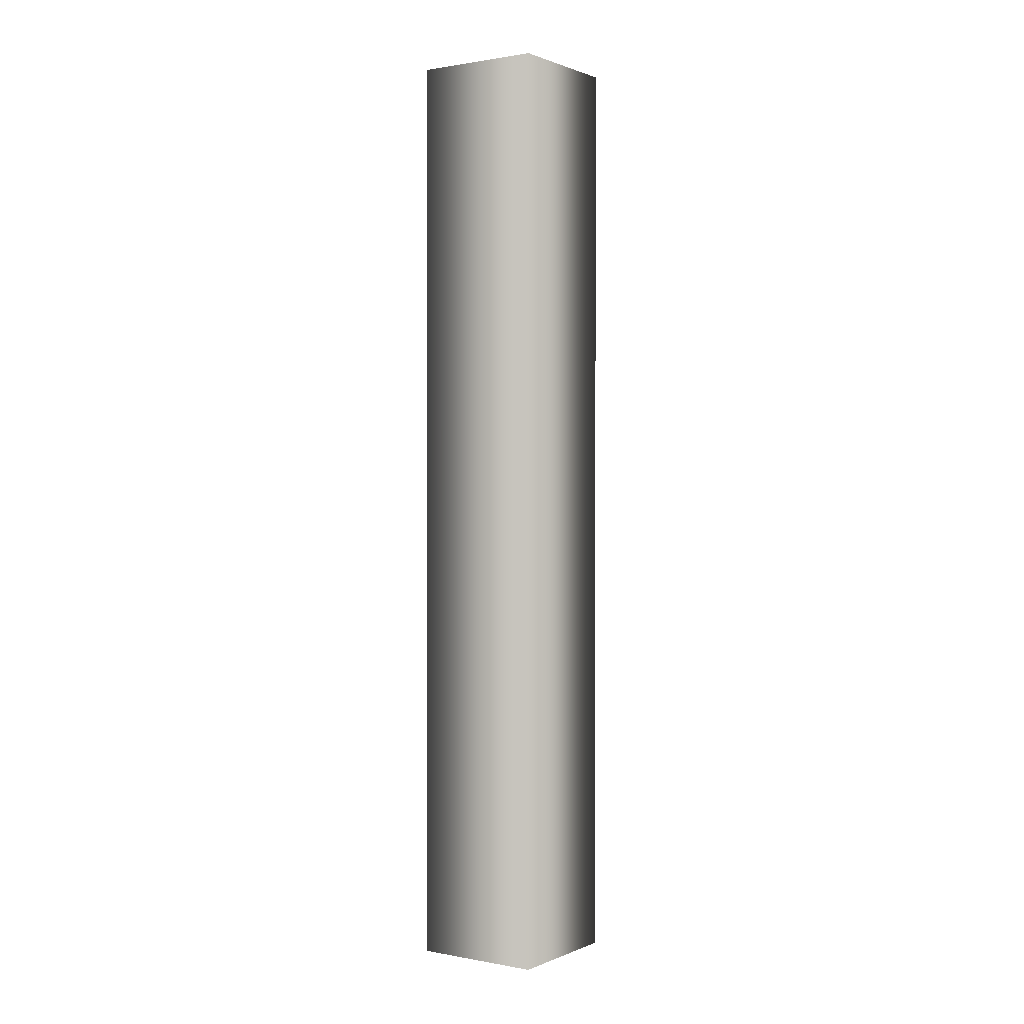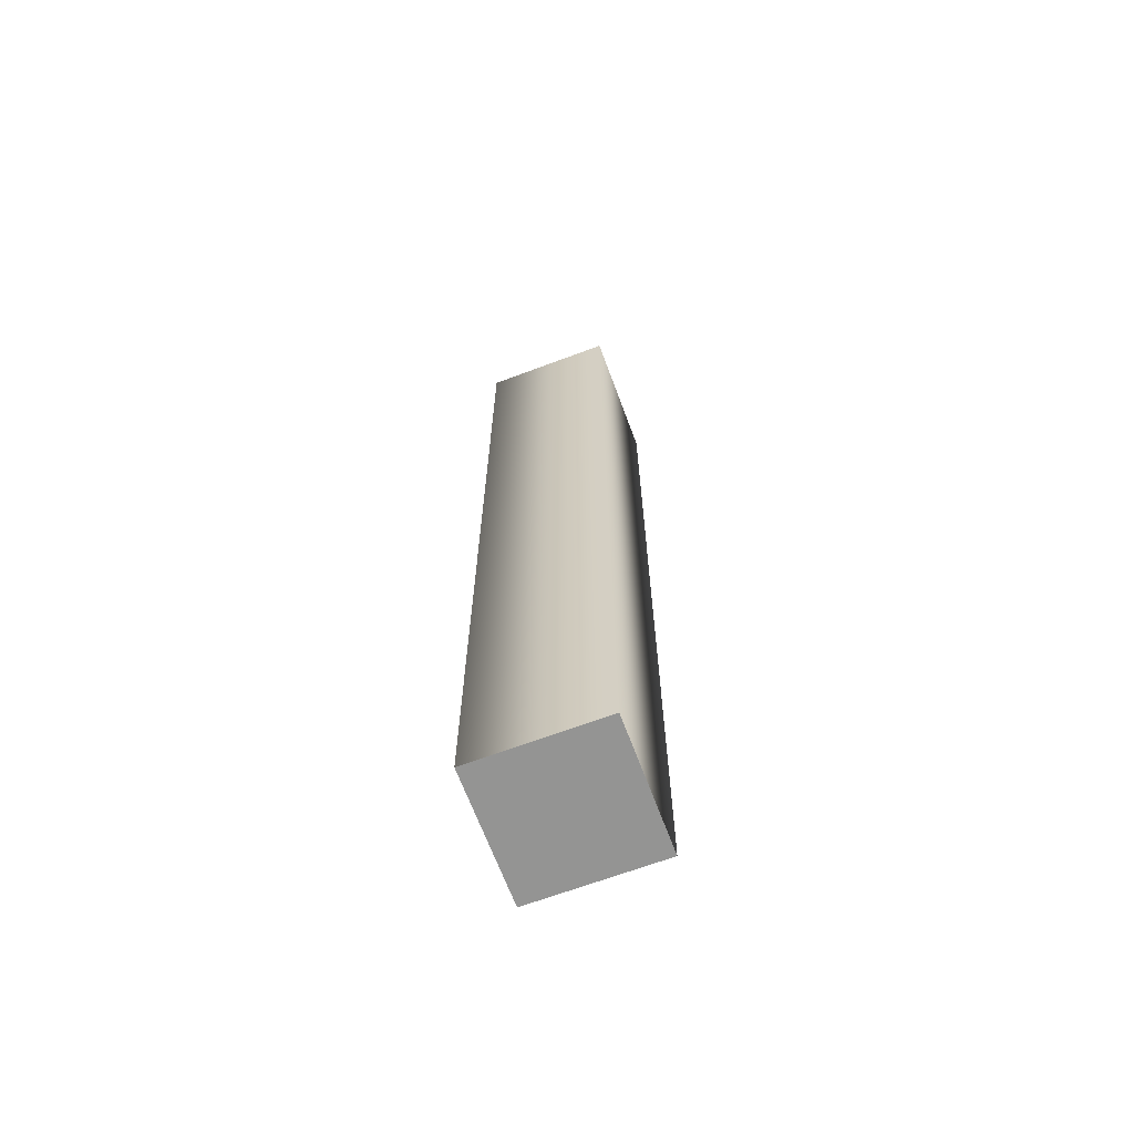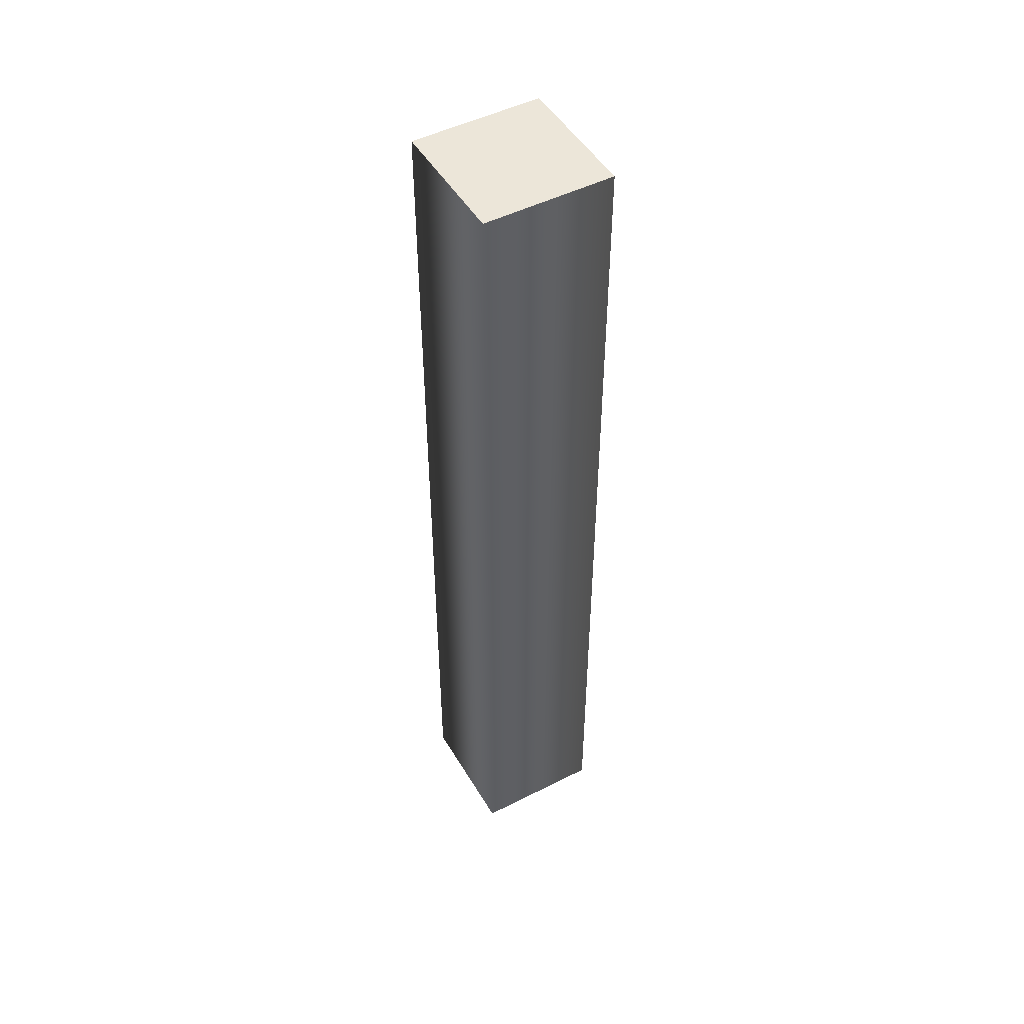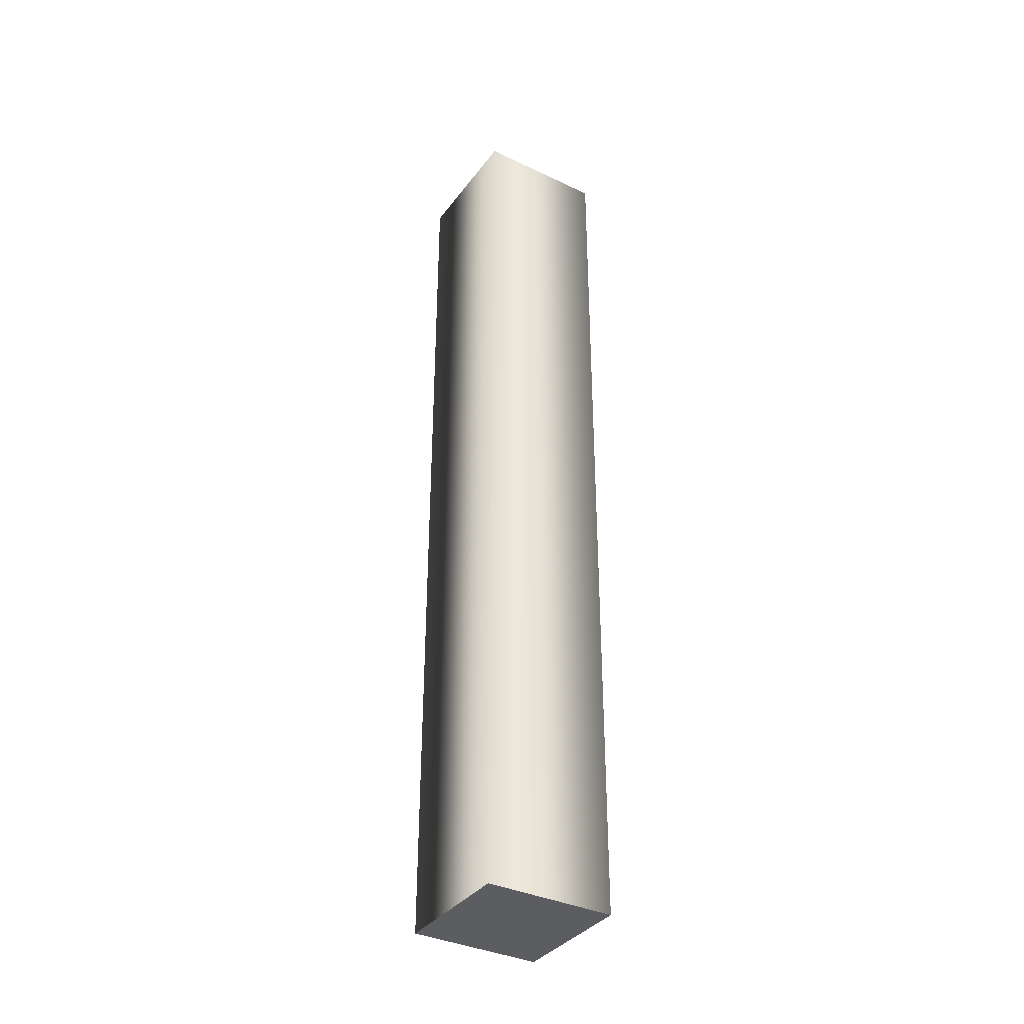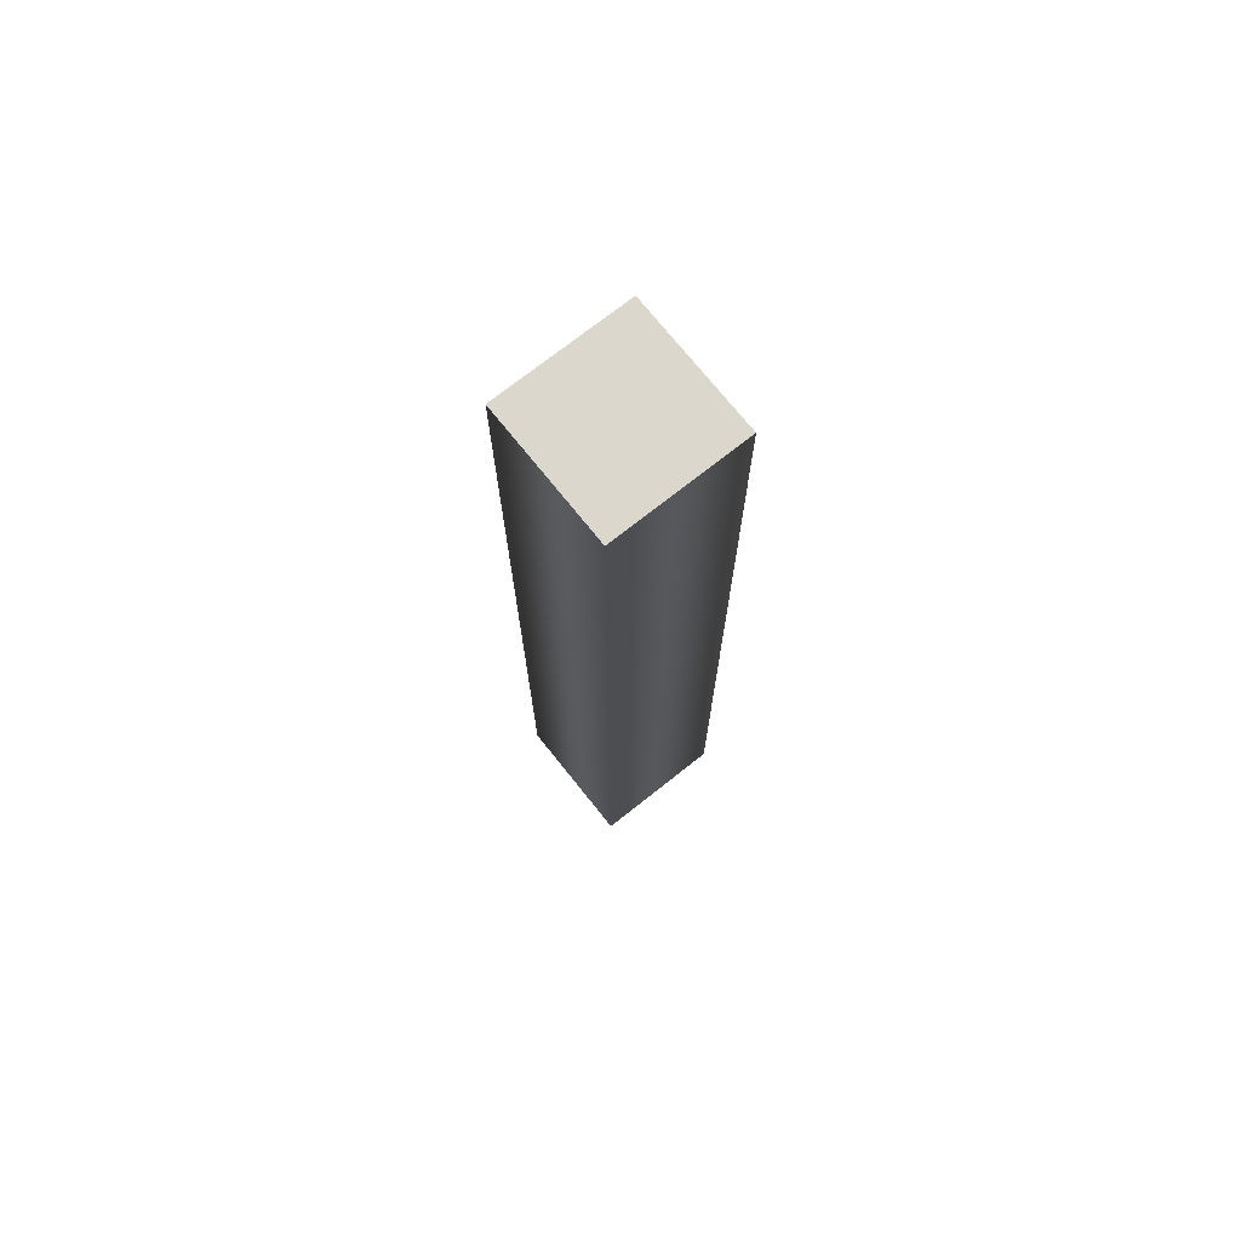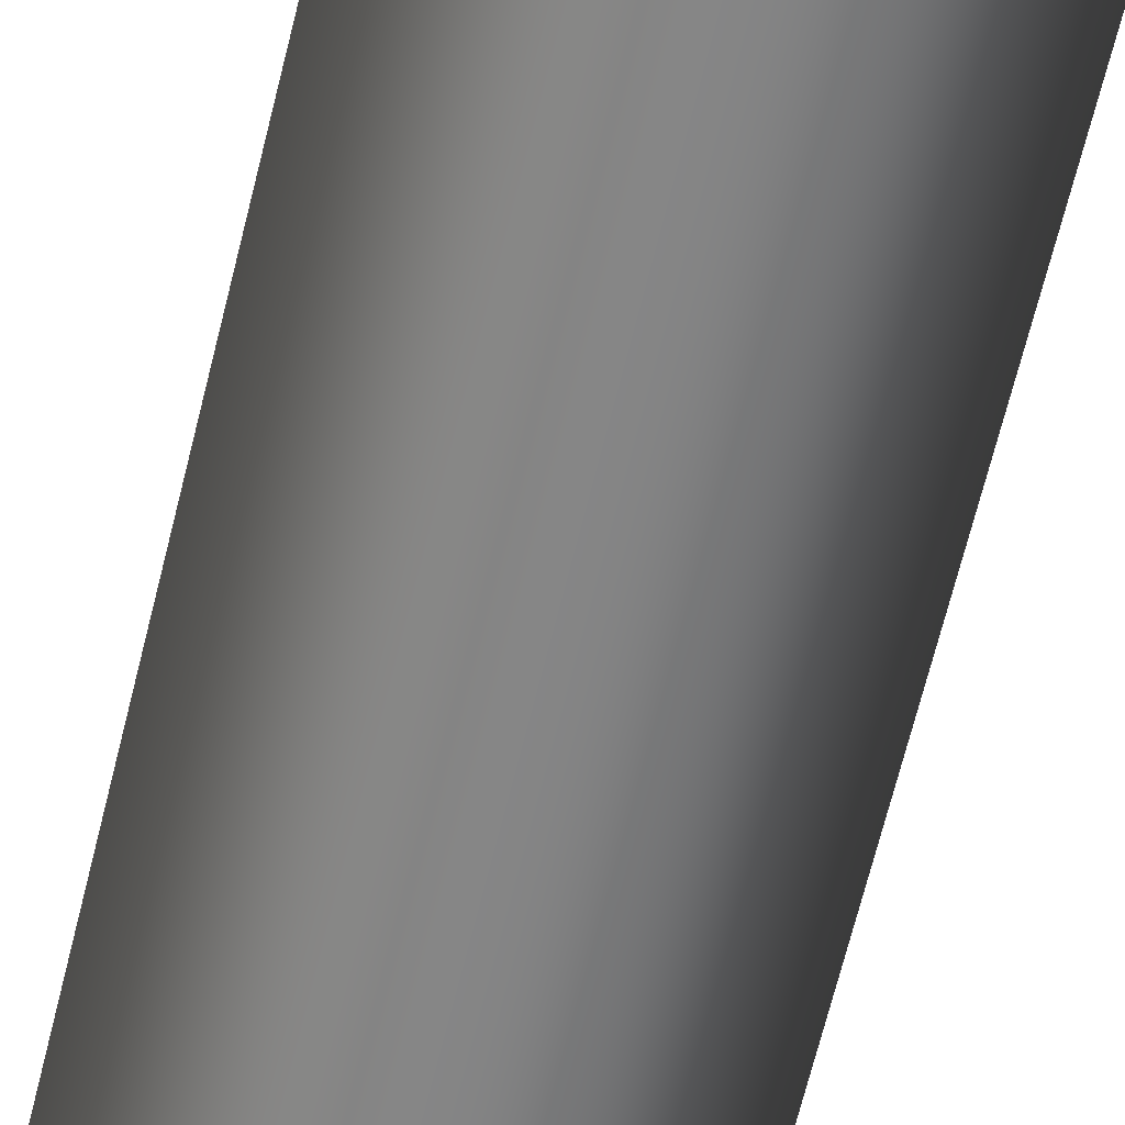
<metadata>
{"format":"obj","ext":"obj","renderer":"f3d","projection":"perspective","resolution":1024,"background":"white","views":[{"elev":0.9,"azim":-100.5,"up":"+Y"},{"elev":-67.0,"azim":-24.5,"up":"+Y"},{"elev":48.9,"azim":-74.5,"up":"+Y"},{"elev":-36.4,"azim":103.1,"up":"+Y"},{"elev":73.1,"azim":96.5,"up":"+Y"},{"elev":-61.2,"azim":166.8,"up":"+Z"}]}
</metadata>
<code>
g LightMachineGunTurret_07_CorpsePart
v 0.0003612 -0.7367 0.6747
v 0.06278 -0.7367 0.612
v 0.0003612 -0.7367 0.5494
v 0.09567 -0.7367 0.612
v 0.0003612 -0.7367 0.6747
v 0.0003612 -0.7367 0.7077
v 0.06278 -0.7367 0.612
v 0.0003612 -0.7367 0.5164
v 0.0003612 -0.7367 0.5494
v -0.09497 -0.7367 0.612
v -0.06206 -0.7367 0.612
v -0.06206 -0.7367 0.612
v 0.0003612 0.2398 0.7077
v 0.09567 -0.7367 0.612
v 0.0003612 -0.7367 0.7077
v 0.09567 0.2398 0.612
v 0.0003612 -0.7367 0.5164
v 0.0003612 0.2398 0.5163
v 0.0003612 0.2398 0.5163
v -0.09497 -0.7367 0.612
v 0.0003612 -0.7367 0.5164
v -0.09497 0.2398 0.612
v 0.0003612 0.2398 0.7077
v -0.09497 0.2398 0.612
v 0.0003612 0.2398 0.5163
v 0.09567 0.2398 0.612
g LightMachineGunTurret_07_CorpsePart_0
f 3 2 1
f 6 5 4
f 7 4 5
f 4 7 8
f 9 8 7
f 8 9 10
f 11 10 9
f 10 11 6
f 5 6 11
f 3 1 12
f 15 14 13
f 16 13 14
f 14 17 16
f 18 16 17
f 21 20 19
f 22 19 20
f 20 15 22
f 13 22 15
f 25 24 23
f 26 25 23

</code>
